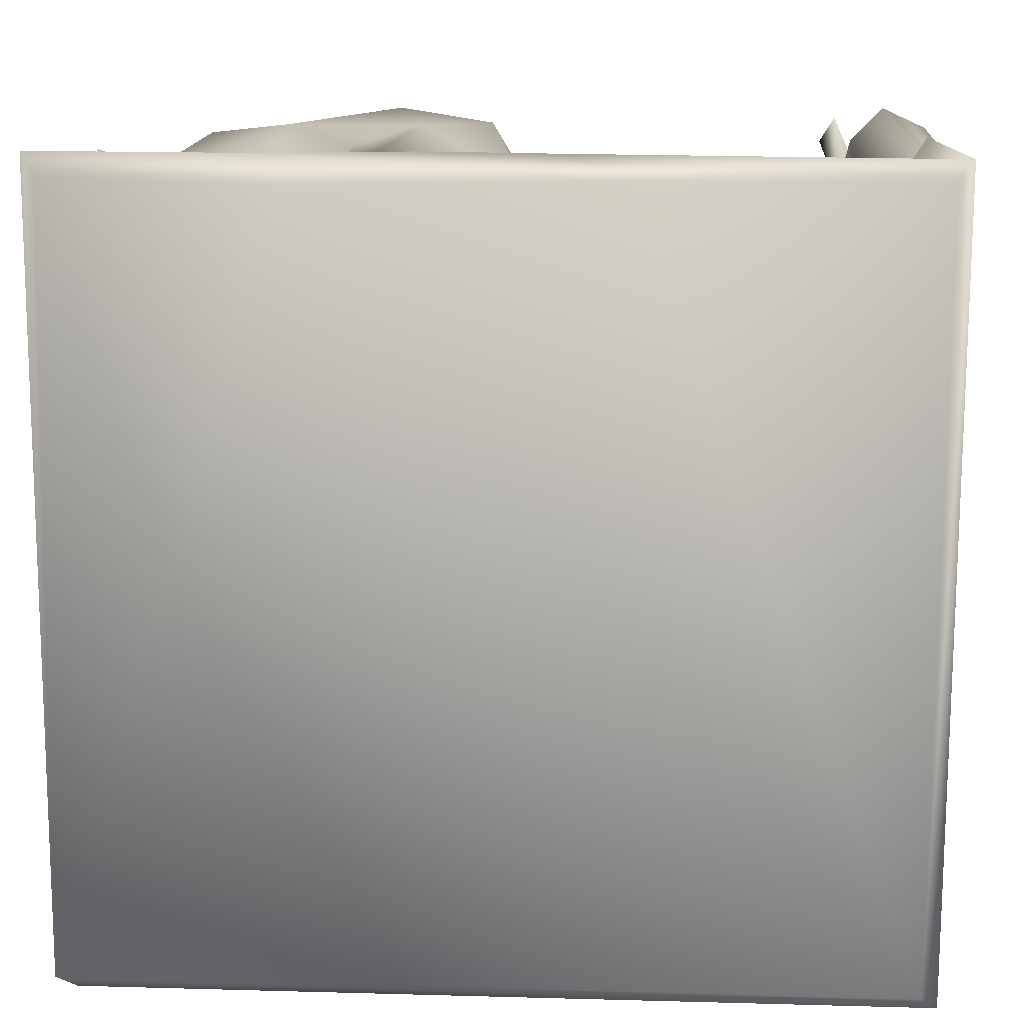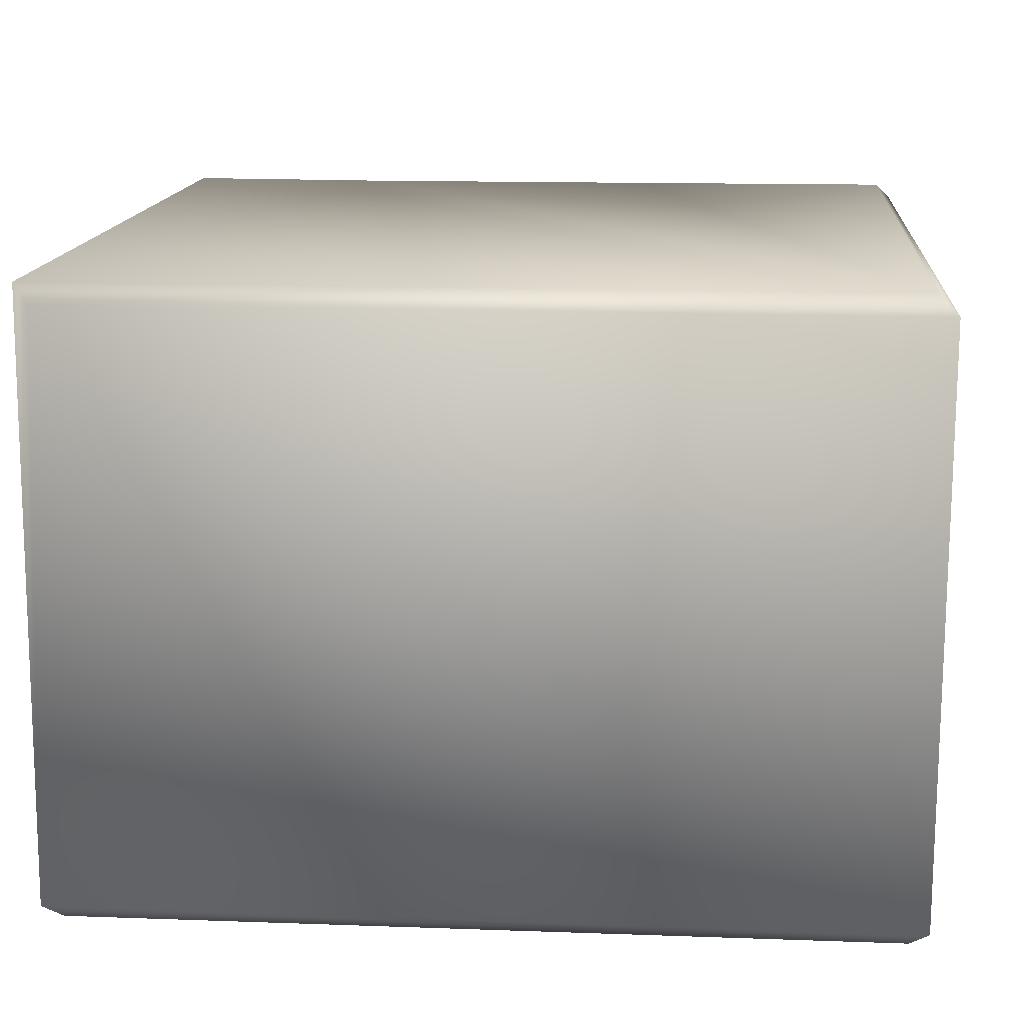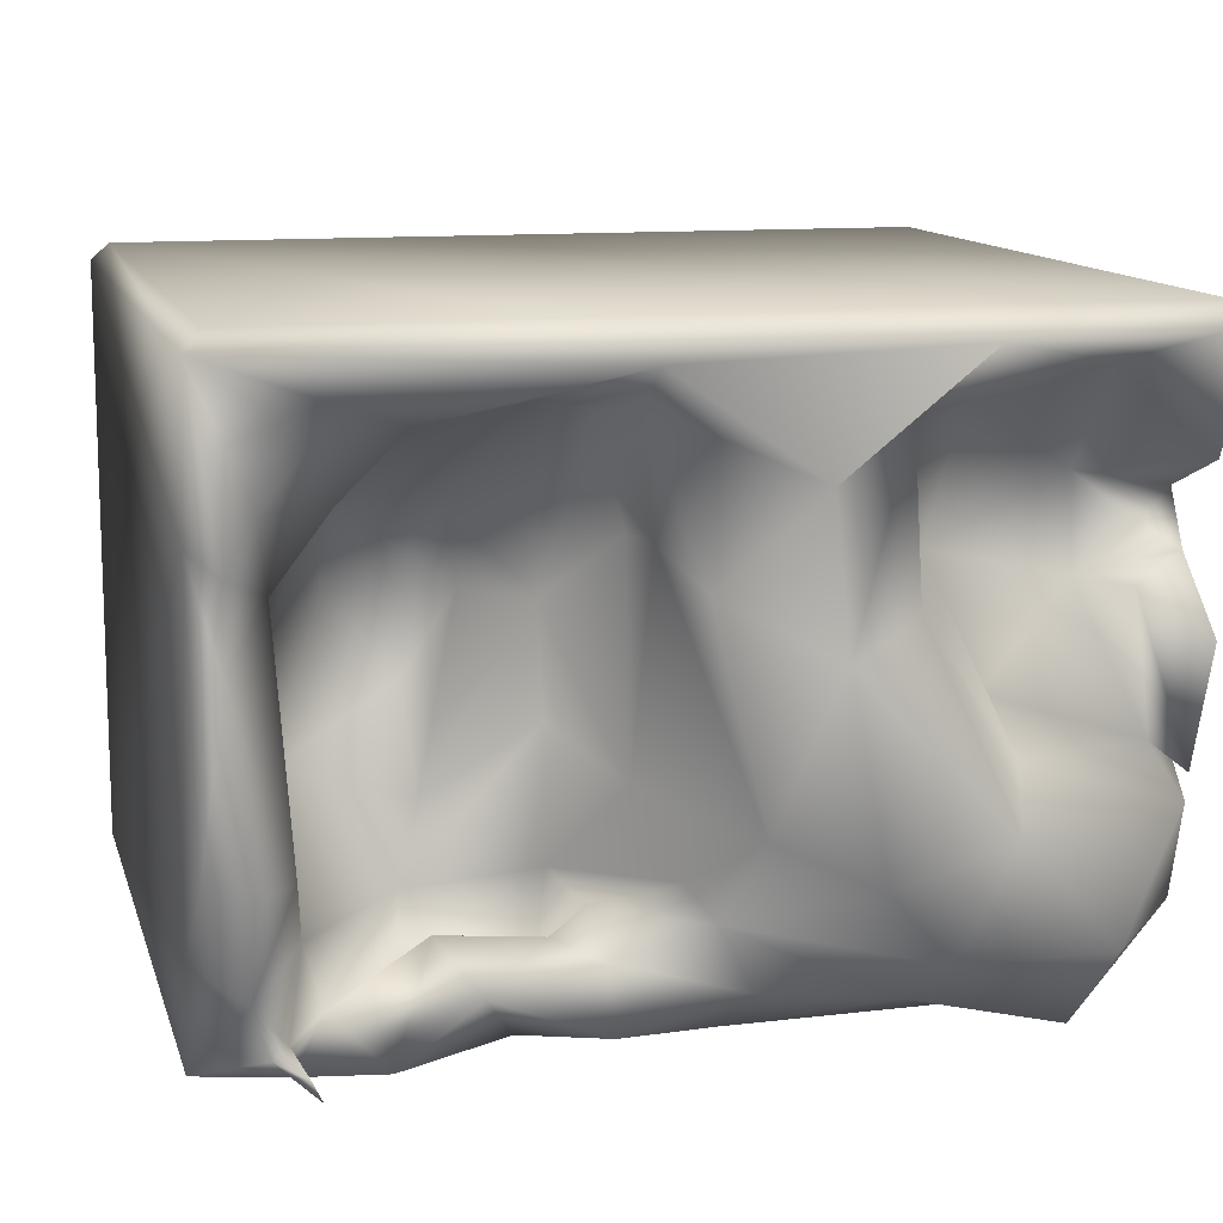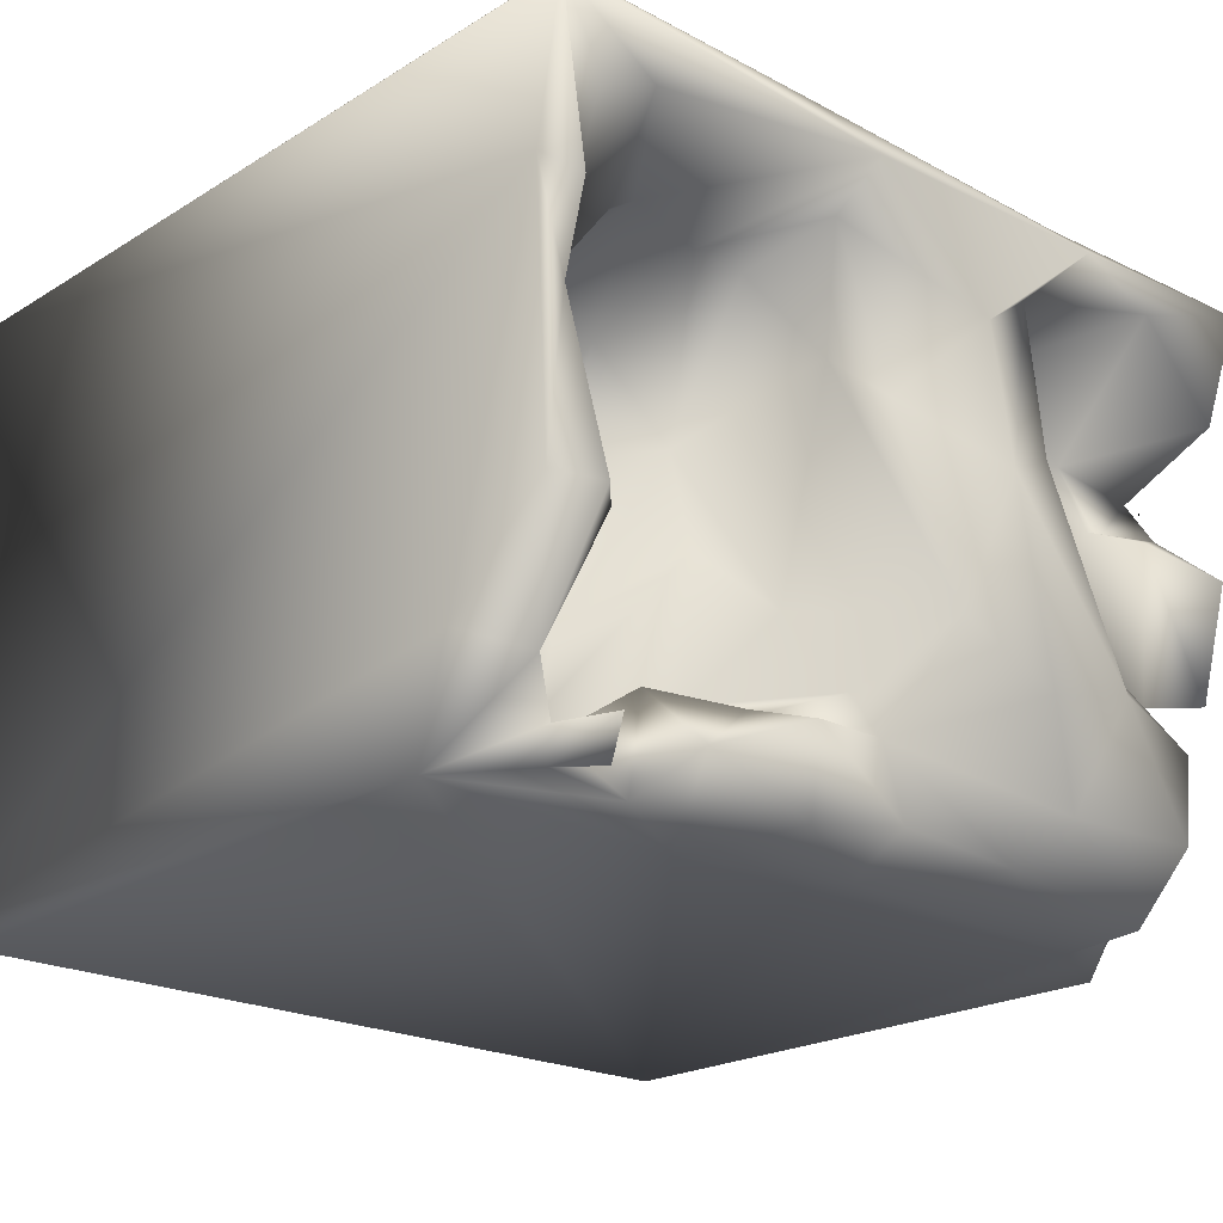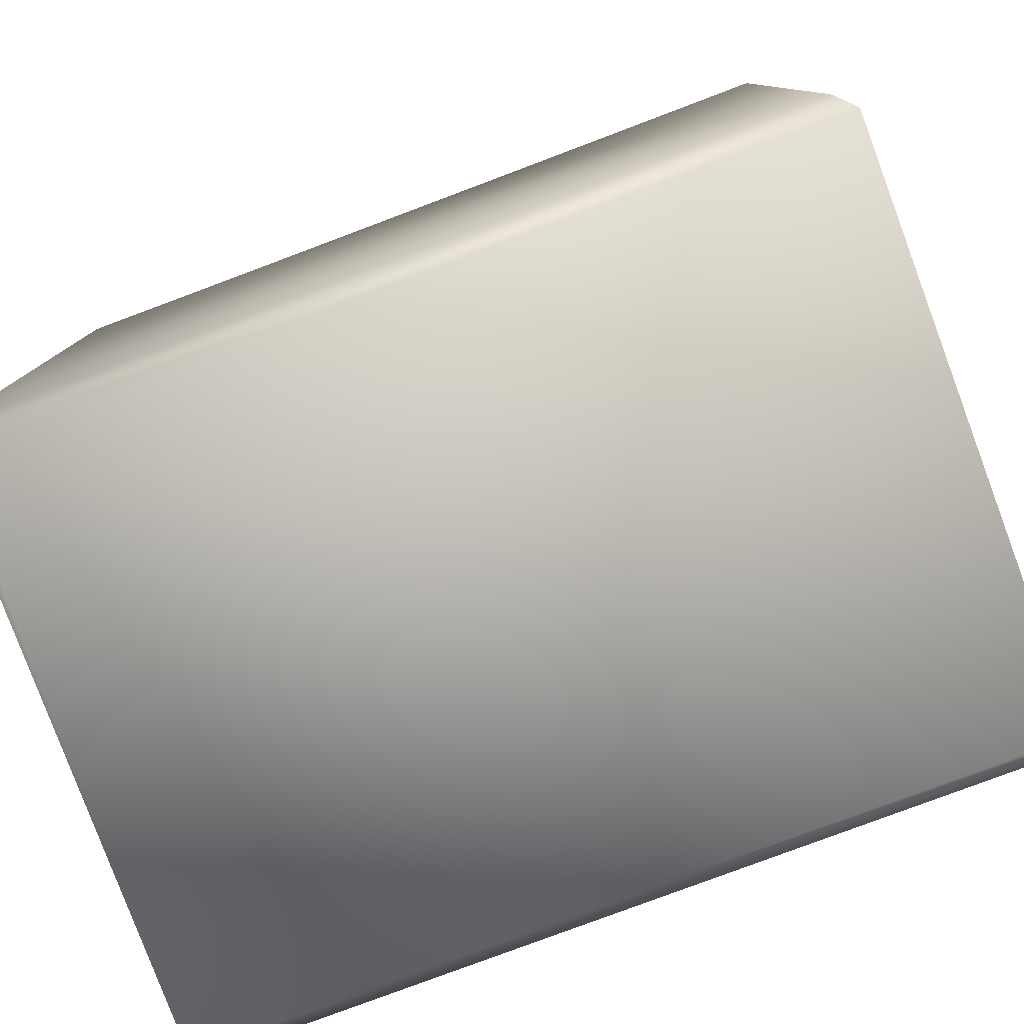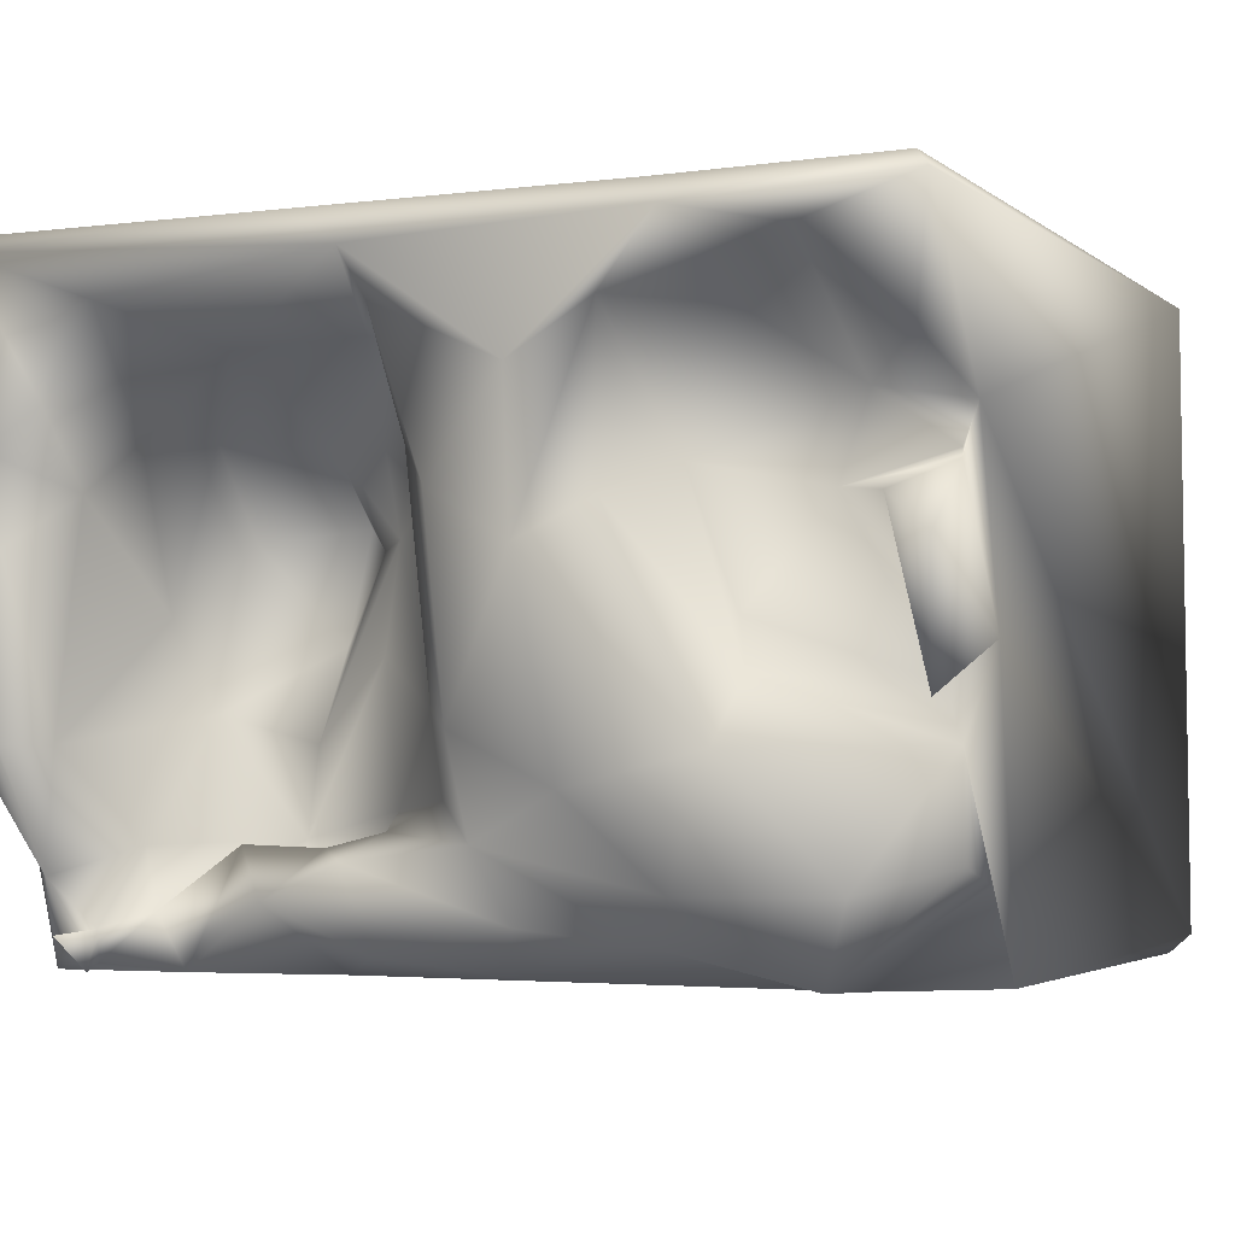
<metadata>
{"format":"obj","ext":"obj","renderer":"f3d","projection":"perspective","resolution":1024,"background":"white","views":[{"elev":14.9,"azim":3.4,"up":"+Y"},{"elev":15.0,"azim":4.4,"up":"+Z"},{"elev":12.0,"azim":165.4,"up":"+Z"},{"elev":-21.4,"azim":137.3,"up":"+Z"},{"elev":-79.4,"azim":20.6,"up":"+Y"},{"elev":-3.4,"azim":-156.2,"up":"+Z"}]}
</metadata>
<code>
o Liquid_Domain
v -8.475 -8.76 6.214
v -8.134 -9.109 5.864
v 8.134 -8.756 6.217
v 8.479 -9.102 5.866
v 8.48 -9.1 -5.869
v -8.485 -9.105 -5.862
v -8.134 -8.756 -6.217
v 8.134 -8.756 -6.217
v 8.448 7.065 5.861
v 8.42 4.064 -6.201
v -8.13 6.702 6.203
v -8.445 7.098 5.855
v -8.402 2.831 -6.155
v 2.881 3.562 -6.193
v 8.469 6.56 2.923
v 4.076 0.7076 1.613
v 8.456 4.689 -4.111
v 3.367 1.524 1.107
v 5.731 1.91 1.265
v 4.311 1.147 -0.5365
v 3.781 2.639 2.854
v 6.602 1.793 -1.745
v 4.223 2.326 -2.297
v -8.335 3.783 -4.553
v -8.357 4.382 2.841
v 5.922 2.997 3.013
v 7.025 2.68 -0.0498
v -8.446 3.708 -0.7771
v 4.571 2.097 -3.95
v 4.651 2.574 -4.985
v 5.191 5.018 -6.118
v 2.233 2.534 -4.922
v -8.363 5.395 -2.426
v 6.515 4.236 -4.027
v 6.178 4.435 -5.156
v -0.4713 4.254 -6.113
v -3.825 6.547 6.2
v 2.304 2.957 1.174
v -8.288 5.051 1.858
v 2.209 3.113 -3.425
v 1.817 4.322 -3.777
v 5.242 3.955 -4.919
v 2.506 3.806 4.57
v 4.673 4.637 4.335
v 0.9824 3.68 2.305
v -7.972 3.989 2.157
v 1.04 4.252 -1.787
v 2.316 3.457 -0.8184
v 2.546 3.979 -5.24
v -6.409 3.925 -6.185
v 1.513 3.972 4.394
v 6.779 4.107 2.918
v -6.584 4.224 3.152
v -7.908 4.823 -1.477
v 2.603 4.953 -4.038
v 4.449 4.51 -3.997
v 2.444 6.663 6.193
v -4.514 4.688 4.498
v -3.699 4.849 2.05
v -6.305 5.004 1.511
v -8.294 5.025 -4.226
v 6.883 5.146 -5.428
v 3.695 5.209 -4.936
v 6.866 5.101 -5.979
v 6.059 5.549 3.282
v 7.069 5.415 1.913
v -8.135 4.869 2.471
v -8.131 4.859 2.466
v -8.134 4.864 2.377
v -8.246 6.529 0.6062
v -4.711 5.029 -0.3961
v 6.876 6.462 -2.353
v 7.555 5.7 -4.539
v -6.251 5.591 -6.112
v -3.383 5.268 -5.528
v 8.13 6.719 6.198
v -8.079 6.637 3.626
v -7.222 5.59 1.384
v 0.9498 5.352 2.474
v 8.387 6.748 -2.273
v -8.094 6.033 -1.731
v -5.115 5.841 -1.346
v 1.86 5.816 -4.238
v -6.87 6.298 -4.657
v -0.1801 5.275 -3.962
v -0.8531 5.1 -5.269
v 1.559 5.283 -5.768
v 1.329 6.007 4.751
v -2.936 6.514 4.481
v -3.046 6.714 1.385
v 0.3712 5.096 -3.258
v 7.22 5.57 -5.508
v 6.479 6.037 -6.098
v 6.09 6.66 4.975
v 7.919 6.59 0.9159
v 6.757 6.613 -5.471
v -6.209 6.744 5.27
v 7.045 6.438 4.827
v 7.33 6.292 3.345
v 7.514 7.141 -2.347
v -4.887 6.715 -2.464
v -3.959 6.138 -4.702
v -1.534 6.861 3.484
v 7.946 7.074 2.522
v 0.2316 6.118 1.721
v -4.182 7.067 5.674
v 1.287 7.067 5.473
v -1.755 7.062 0.6715
v -2.517 7.015 -3.094
v -0.5293 6.813 -2.146
f 2 4 1
f 1 4 3
f 4 2 5
f 5 2 6
f 6 2 1
f 8 6 7
f 5 6 8
f 9 3 4
f 10 5 8
f 1 11 12
f 6 13 7
f 7 10 8
f 76 3 9
f 4 5 15
f 3 37 1
f 28 13 6
f 3 76 57
f 9 4 15
f 17 5 10
f 1 25 6
f 15 5 17
f 19 20 16
f 20 18 16
f 10 7 14
f 21 26 16
f 21 16 18
f 19 22 20
f 22 23 20
f 3 57 37
f 16 26 19
f 25 28 6
f 22 19 27
f 23 18 20
f 22 29 23
f 7 13 50
f 14 7 50
f 10 14 31
f 18 38 21
f 19 26 27
f 23 38 18
f 28 33 13
f 13 33 24
f 29 30 32
f 1 12 25
f 23 29 48
f 29 40 48
f 22 34 29
f 29 32 40
f 29 35 30
f 14 50 36
f 10 31 64
f 1 37 11
f 38 43 21
f 38 23 48
f 25 39 28
f 40 32 41
f 35 29 34
f 35 42 30
f 21 43 44
f 44 26 21
f 43 38 51
f 51 38 45
f 52 27 26
f 25 46 39
f 45 38 47
f 48 47 38
f 40 47 48
f 32 49 41
f 30 42 49
f 50 13 24
f 49 32 30
f 52 26 44
f 52 66 27
f 91 47 40
f 40 41 91
f 42 56 49
f 59 53 58
f 59 60 53
f 53 46 25
f 60 46 53
f 45 47 79
f 28 54 33
f 33 61 24
f 56 55 49
f 35 34 62
f 49 55 41
f 88 51 79
f 52 44 65
f 51 45 79
f 52 65 66
f 68 67 69
f 46 60 39
f 59 71 60
f 39 70 28
f 54 60 71
f 66 72 27
f 27 72 22
f 22 72 34
f 91 41 85
f 62 34 73
f 74 24 61
f 74 50 24
f 42 35 56
f 63 31 14
f 62 64 35
f 50 74 75
f 75 36 50
f 14 36 87
f 51 88 43
f 58 89 59
f 77 53 25
f 68 69 67
f 60 78 39
f 78 60 54
f 15 17 80
f 28 81 54
f 54 71 82
f 41 83 85
f 83 41 55
f 56 63 55
f 92 73 10
f 73 17 10
f 85 86 75
f 14 87 63
f 86 36 75
f 87 36 86
f 56 31 63
f 35 31 56
f 35 64 31
f 64 92 10
f 70 81 28
f 78 54 81
f 54 82 33
f 110 79 47
f 110 47 91
f 84 61 33
f 72 73 34
f 83 86 85
f 63 83 55
f 74 61 84
f 85 75 102
f 87 86 83
f 63 87 83
f 62 73 92
f 74 102 75
f 62 93 64
f 25 12 77
f 97 58 53
f 53 77 97
f 89 90 59
f 44 94 65
f 65 94 99
f 88 79 105
f 65 99 66
f 95 72 66
f 90 82 59
f 59 82 71
f 109 110 85
f 91 85 110
f 102 109 85
f 62 92 96
f 62 96 93
f 58 97 89
f 107 43 88
f 44 43 107
f 44 107 94
f 99 94 98
f 39 78 70
f 15 80 95
f 70 78 81
f 79 110 105
f 33 82 101
f 101 84 33
f 72 100 73
f 84 102 74
f 92 64 96
f 64 93 96
f 89 97 106
f 103 107 88
f 88 105 103
f 66 99 104
f 105 108 103
f 104 95 66
f 95 104 15
f 110 108 105
f 82 90 101
f 100 72 95
f 73 80 17
f 80 73 100
f 101 109 102
f 101 102 84
f 11 37 106
f 12 11 106
f 37 57 106
f 106 57 107
f 107 57 9
f 57 76 9
f 106 97 12
f 9 94 107
f 98 94 9
f 107 103 106
f 97 77 12
f 103 89 106
f 99 98 9
f 9 104 99
f 9 15 104
f 103 108 89
f 108 90 89
f 108 101 90
f 108 109 101
f 108 110 109
f 95 80 100

</code>
